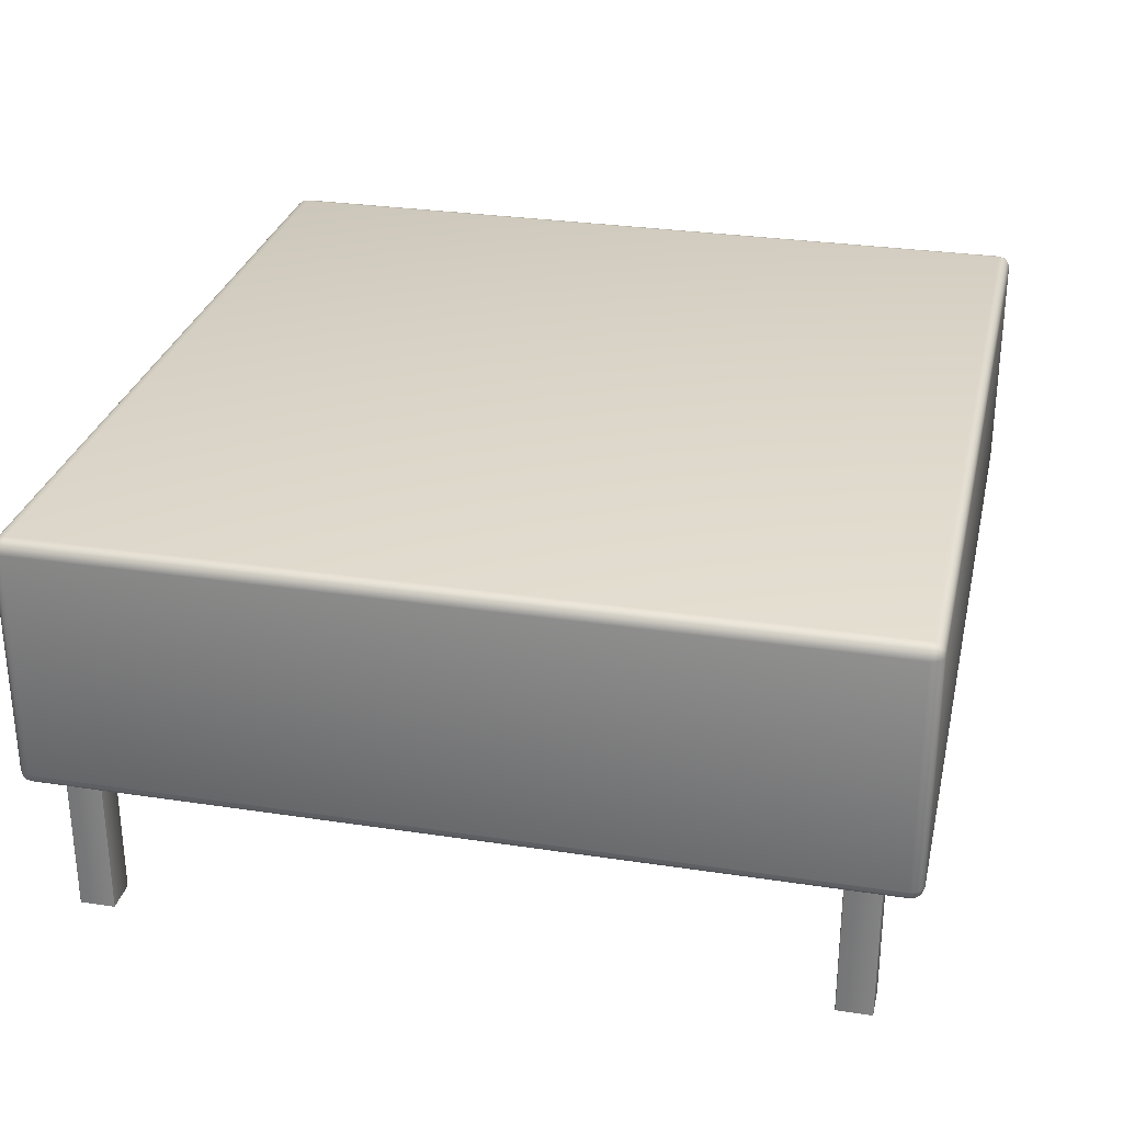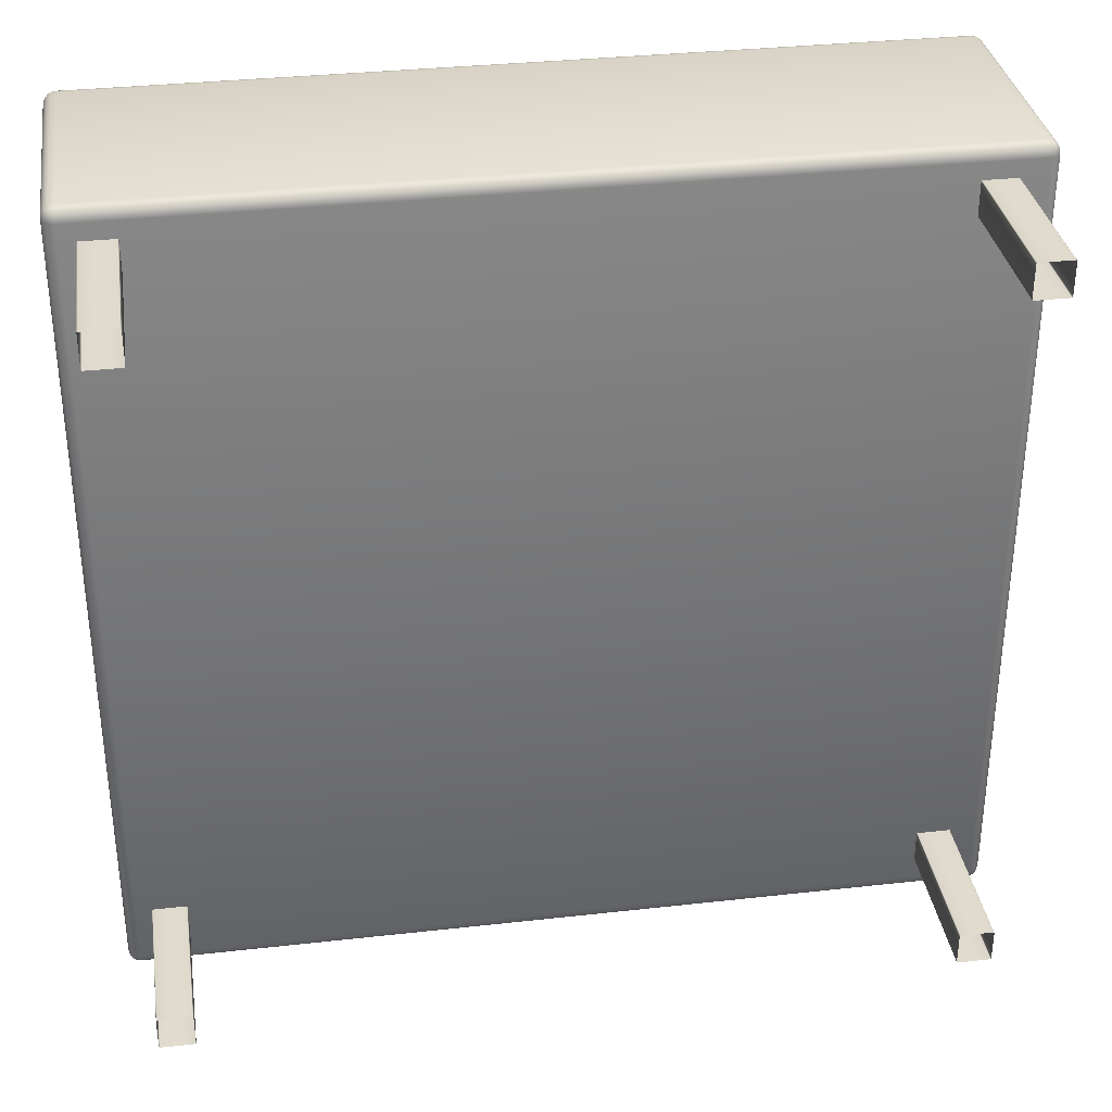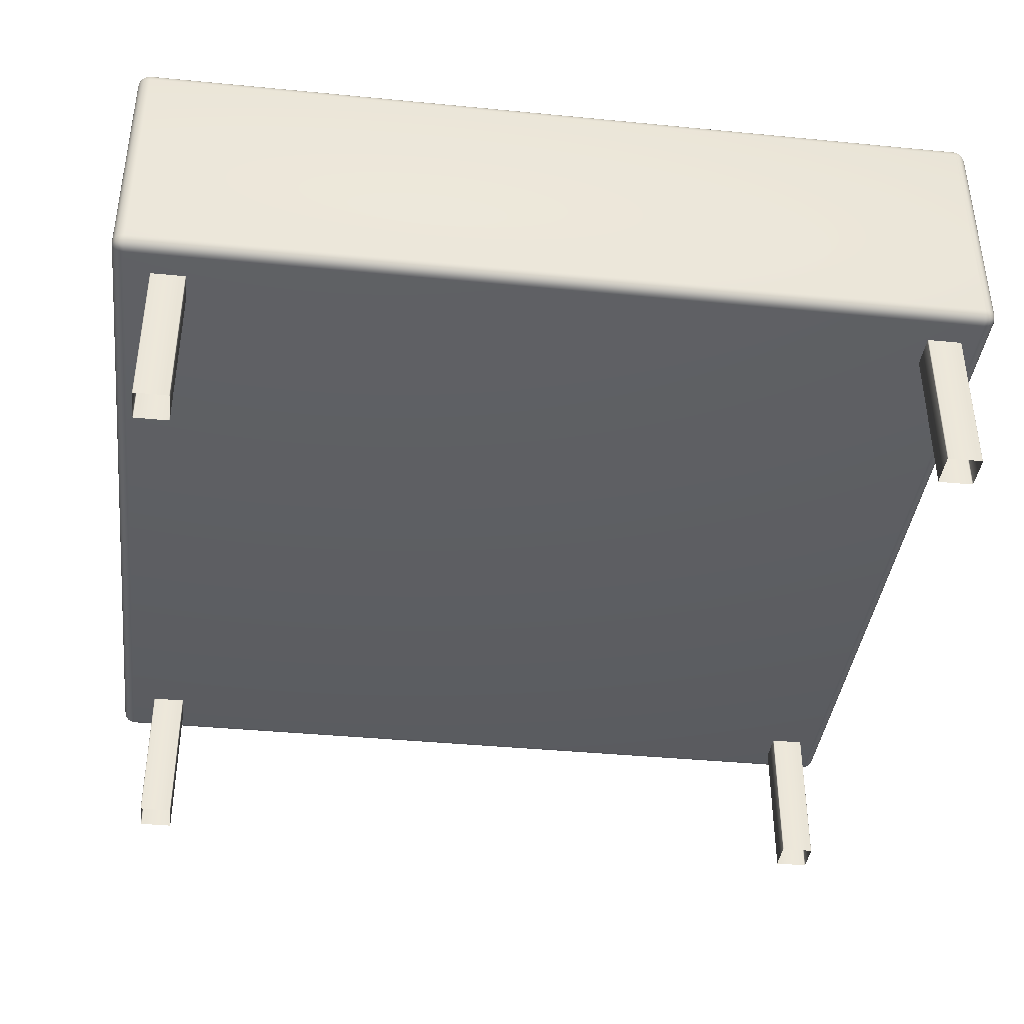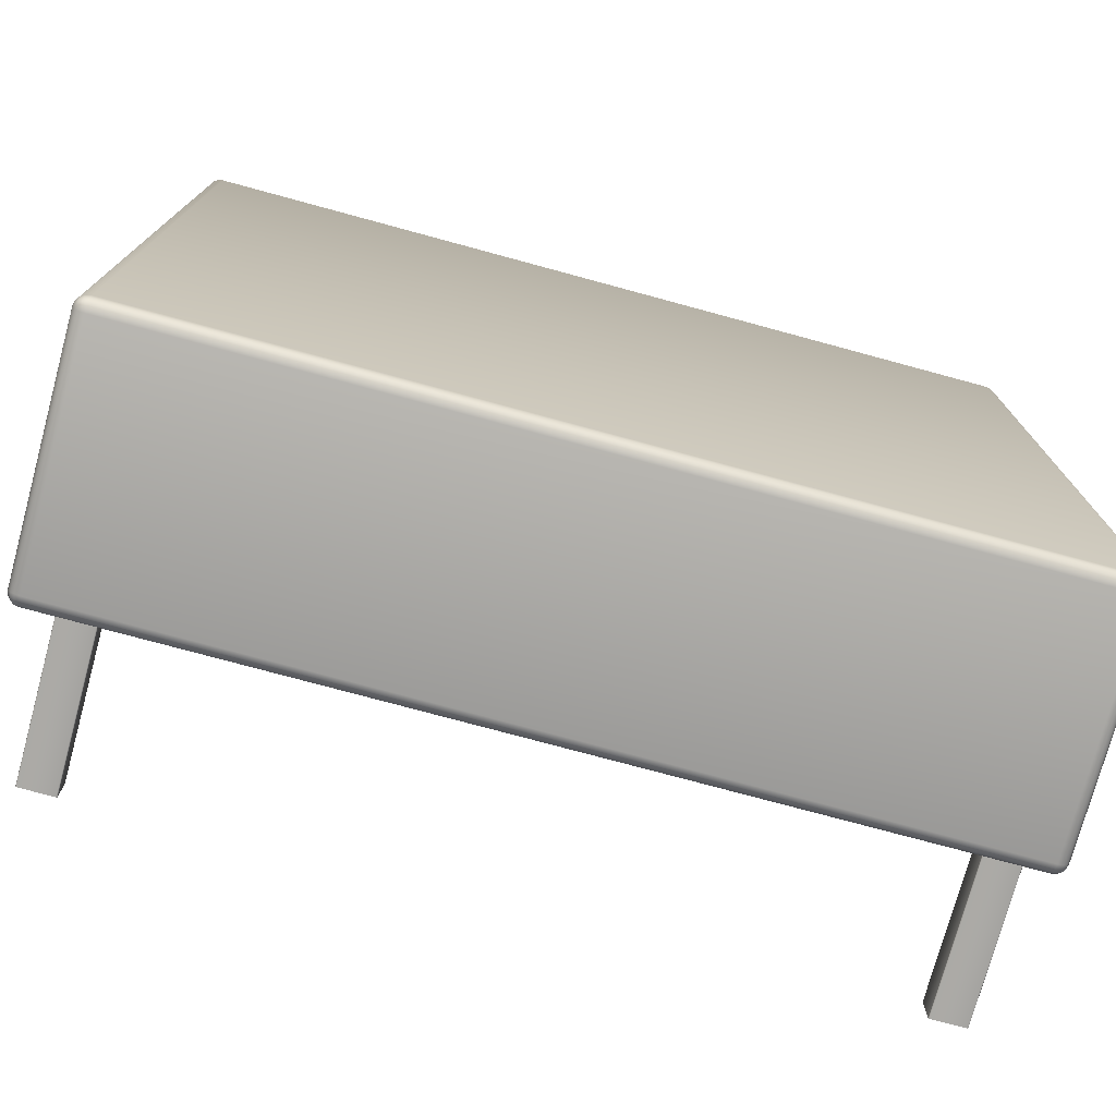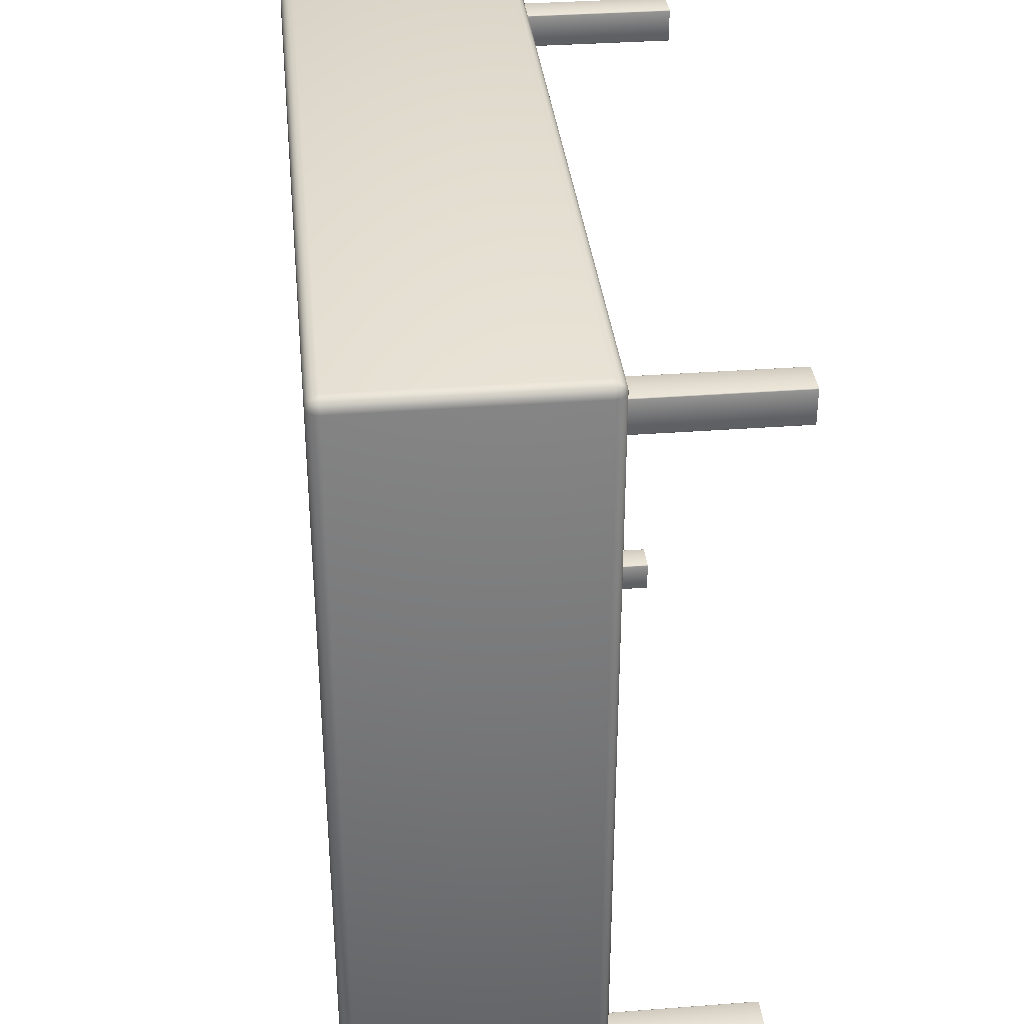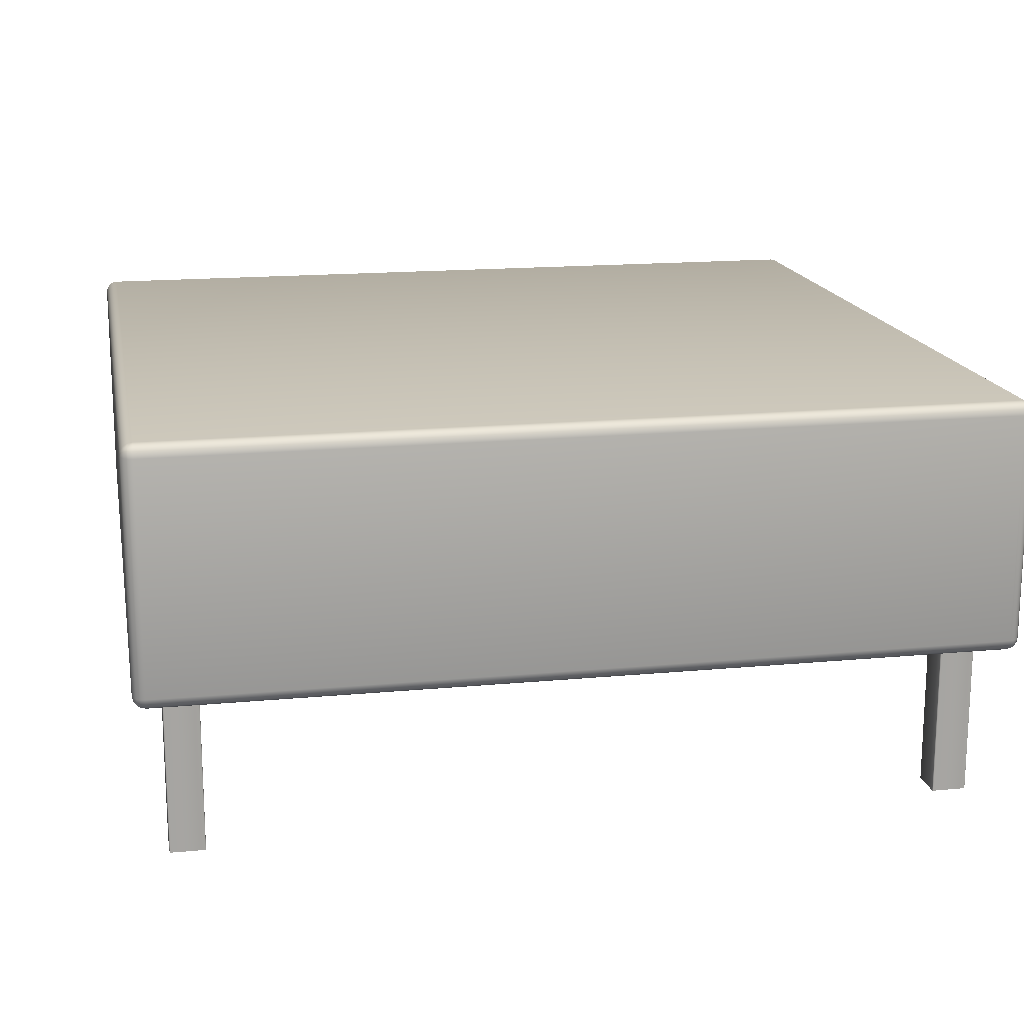
<metadata>
{"format":"obj","ext":"obj","renderer":"f3d","projection":"perspective","resolution":1024,"background":"white","views":[{"elev":29.1,"azim":102.7,"up":"+Y"},{"elev":33.6,"azim":-8.7,"up":"+Z"},{"elev":-39.5,"azim":173.1,"up":"+Y"},{"elev":-75.6,"azim":164.8,"up":"+Z"},{"elev":34.5,"azim":-95.8,"up":"+Z"},{"elev":16.5,"azim":-10.9,"up":"+Y"}]}
</metadata>
<code>
o Coffee_Table_Legs.001_Cube.014
v -0.4501 -0.03015 -0.389
v -0.4511 -0.03015 -0.39
v -0.4508 -0.03015 -0.3893
v -0.4511 -0.03015 -0.4272
v -0.4501 -0.03015 -0.4282
v -0.4508 -0.03015 -0.4279
v -0.4129 -0.03015 -0.4282
v -0.4119 -0.03015 -0.4272
v -0.4122 -0.03015 -0.4279
v -0.4119 -0.03015 -0.39
v -0.4129 -0.03015 -0.389
v -0.4122 -0.03015 -0.3893
v -0.4511 0.1565 -0.39
v -0.4501 0.1565 -0.389
v -0.4508 0.1565 -0.3893
v -0.4501 0.1565 -0.4282
v -0.4511 0.1565 -0.4272
v -0.4508 0.1565 -0.4279
v -0.4119 0.1565 -0.4272
v -0.4129 0.1565 -0.4282
v -0.4122 0.1565 -0.4279
v -0.4129 0.1565 -0.389
v -0.4119 0.1565 -0.39
v -0.4122 0.1565 -0.3893
v 0.4201 -0.03015 -0.389
v 0.4191 -0.03015 -0.39
v 0.4194 -0.03015 -0.3893
v 0.4191 -0.03015 -0.4272
v 0.4201 -0.03015 -0.4282
v 0.4194 -0.03015 -0.4279
v 0.4573 -0.03015 -0.4282
v 0.4583 -0.03015 -0.4272
v 0.458 -0.03015 -0.4279
v 0.4583 -0.03015 -0.39
v 0.4573 -0.03015 -0.389
v 0.458 -0.03015 -0.3893
v 0.4191 0.1565 -0.39
v 0.4201 0.1565 -0.389
v 0.4194 0.1565 -0.3893
v 0.4201 0.1565 -0.4282
v 0.4191 0.1565 -0.4272
v 0.4194 0.1565 -0.4279
v 0.4583 0.1565 -0.4272
v 0.4573 0.1565 -0.4282
v 0.458 0.1565 -0.4279
v 0.4573 0.1565 -0.389
v 0.4583 0.1565 -0.39
v 0.458 0.1565 -0.3893
v 0.4201 -0.03015 0.4313
v 0.4191 -0.03015 0.4303
v 0.4194 -0.03015 0.431
v 0.4191 -0.03015 0.3931
v 0.4201 -0.03015 0.3921
v 0.4194 -0.03015 0.3924
v 0.4573 -0.03015 0.3921
v 0.4583 -0.03015 0.3931
v 0.458 -0.03015 0.3924
v 0.4583 -0.03015 0.4303
v 0.4573 -0.03015 0.4313
v 0.458 -0.03015 0.431
v 0.4191 0.1565 0.4303
v 0.4201 0.1565 0.4313
v 0.4194 0.1565 0.431
v 0.4201 0.1565 0.3921
v 0.4191 0.1565 0.3931
v 0.4194 0.1565 0.3924
v 0.4583 0.1565 0.3931
v 0.4573 0.1565 0.3921
v 0.458 0.1565 0.3924
v 0.4573 0.1565 0.4313
v 0.4583 0.1565 0.4303
v 0.458 0.1565 0.431
v -0.4501 -0.03015 0.4313
v -0.4511 -0.03015 0.4303
v -0.4508 -0.03015 0.431
v -0.4511 -0.03015 0.3931
v -0.4501 -0.03015 0.3921
v -0.4508 -0.03015 0.3924
v -0.4129 -0.03015 0.3921
v -0.4119 -0.03015 0.3931
v -0.4122 -0.03015 0.3924
v -0.4119 -0.03015 0.4303
v -0.4129 -0.03015 0.4313
v -0.4122 -0.03015 0.431
v -0.4511 0.1565 0.4303
v -0.4501 0.1565 0.4313
v -0.4508 0.1565 0.431
v -0.4501 0.1565 0.3921
v -0.4511 0.1565 0.3931
v -0.4508 0.1565 0.3924
v -0.4119 0.1565 0.3931
v -0.4129 0.1565 0.3921
v -0.4122 0.1565 0.3924
v -0.4129 0.1565 0.4313
v -0.4119 0.1565 0.4303
v -0.4122 0.1565 0.431
v -0.4686 0.1465 0.4505
v -0.4686 0.1605 0.4645
v -0.4826 0.1605 0.4505
v -0.4686 0.1475 0.4558
v -0.4686 0.1506 0.4604
v -0.4739 0.1475 0.4505
v -0.4741 0.1488 0.456
v -0.4738 0.1513 0.4597
v -0.4767 0.1524 0.4586
v -0.4739 0.1605 0.4634
v -0.4785 0.1605 0.4604
v -0.4686 0.1551 0.4634
v -0.4741 0.155 0.4621
v -0.4778 0.1553 0.4597
v -0.4815 0.1551 0.4505
v -0.4785 0.1506 0.4505
v -0.4815 0.1605 0.4558
v -0.4802 0.155 0.456
v -0.4778 0.1513 0.4557
v -0.4826 0.1605 -0.4553
v -0.4686 0.1605 -0.4693
v -0.4686 0.1465 -0.4553
v -0.4815 0.1605 -0.4607
v -0.4785 0.1605 -0.4652
v -0.4815 0.1551 -0.4553
v -0.4802 0.155 -0.4608
v -0.4778 0.1553 -0.4645
v -0.4767 0.1524 -0.4634
v -0.4686 0.1551 -0.4683
v -0.4686 0.1506 -0.4652
v -0.4739 0.1605 -0.4683
v -0.4741 0.155 -0.467
v -0.4738 0.1513 -0.4645
v -0.4739 0.1475 -0.4553
v -0.4785 0.1506 -0.4553
v -0.4686 0.1475 -0.4607
v -0.4741 0.1488 -0.4608
v -0.4778 0.1513 -0.4605
v 0.4865 0.1605 -0.4693
v 0.5005 0.1605 -0.4553
v 0.4865 0.1465 -0.4553
v 0.4918 0.1605 -0.4683
v 0.4964 0.1605 -0.4652
v 0.4865 0.1551 -0.4683
v 0.492 0.155 -0.467
v 0.4957 0.1553 -0.4645
v 0.4946 0.1524 -0.4634
v 0.4994 0.1551 -0.4553
v 0.4964 0.1506 -0.4553
v 0.4994 0.1605 -0.4607
v 0.4981 0.155 -0.4608
v 0.4957 0.1513 -0.4605
v 0.4865 0.1475 -0.4607
v 0.4865 0.1506 -0.4652
v 0.4918 0.1475 -0.4553
v 0.492 0.1488 -0.4608
v 0.4917 0.1513 -0.4645
v 0.5005 0.1605 0.4505
v 0.4865 0.1605 0.4645
v 0.4865 0.1465 0.4505
v 0.4994 0.1605 0.4558
v 0.4964 0.1605 0.4604
v 0.4994 0.1551 0.4505
v 0.4981 0.155 0.456
v 0.4957 0.1553 0.4597
v 0.4946 0.1524 0.4586
v 0.4865 0.1551 0.4634
v 0.4865 0.1506 0.4604
v 0.4918 0.1605 0.4634
v 0.492 0.155 0.4621
v 0.4917 0.1513 0.4597
v 0.4918 0.1475 0.4505
v 0.4964 0.1506 0.4505
v 0.4865 0.1475 0.4558
v 0.492 0.1488 0.456
v 0.4957 0.1513 0.4557
v -0.4826 0.4197 0.4505
v -0.4686 0.4197 0.4645
v -0.4686 0.4337 0.4505
v -0.4815 0.4197 0.4558
v -0.4785 0.4197 0.4604
v -0.4815 0.4251 0.4505
v -0.4802 0.4252 0.456
v -0.4778 0.4249 0.4597
v -0.4767 0.4278 0.4586
v -0.4686 0.4251 0.4634
v -0.4686 0.4296 0.4604
v -0.4739 0.4197 0.4634
v -0.4741 0.4252 0.4621
v -0.4738 0.4289 0.4597
v -0.4739 0.4327 0.4505
v -0.4785 0.4296 0.4505
v -0.4686 0.4327 0.4558
v -0.4741 0.4314 0.456
v -0.4778 0.4289 0.4557
v -0.4826 0.4197 -0.4553
v -0.4686 0.4337 -0.4553
v -0.4686 0.4197 -0.4693
v -0.4815 0.4251 -0.4553
v -0.4785 0.4296 -0.4553
v -0.4815 0.4197 -0.4607
v -0.4802 0.4252 -0.4608
v -0.4778 0.4289 -0.4605
v -0.4767 0.4278 -0.4634
v -0.4686 0.4327 -0.4607
v -0.4686 0.4296 -0.4652
v -0.4739 0.4327 -0.4553
v -0.4741 0.4314 -0.4608
v -0.4738 0.4289 -0.4645
v -0.4739 0.4197 -0.4683
v -0.4785 0.4197 -0.4652
v -0.4686 0.4251 -0.4683
v -0.4741 0.4252 -0.467
v -0.4778 0.4249 -0.4645
v 0.4865 0.4197 -0.4693
v 0.4865 0.4337 -0.4553
v 0.5005 0.4197 -0.4553
v 0.4865 0.4251 -0.4683
v 0.4865 0.4296 -0.4652
v 0.4918 0.4197 -0.4683
v 0.492 0.4252 -0.467
v 0.4917 0.4289 -0.4645
v 0.4946 0.4278 -0.4634
v 0.4918 0.4327 -0.4553
v 0.4964 0.4296 -0.4553
v 0.4865 0.4327 -0.4607
v 0.492 0.4314 -0.4608
v 0.4957 0.4289 -0.4605
v 0.4994 0.4197 -0.4607
v 0.4964 0.4197 -0.4652
v 0.4994 0.4251 -0.4553
v 0.4981 0.4252 -0.4608
v 0.4957 0.4249 -0.4645
v 0.5005 0.4197 0.4505
v 0.4865 0.4337 0.4505
v 0.4865 0.4197 0.4645
v 0.4994 0.4251 0.4505
v 0.4964 0.4296 0.4505
v 0.4994 0.4197 0.4558
v 0.4981 0.4252 0.456
v 0.4957 0.4289 0.4557
v 0.4946 0.4278 0.4586
v 0.4865 0.4327 0.4558
v 0.4865 0.4296 0.4604
v 0.4918 0.4327 0.4505
v 0.492 0.4314 0.456
v 0.4917 0.4289 0.4597
v 0.4918 0.4197 0.4634
v 0.4964 0.4197 0.4604
v 0.4865 0.4251 0.4634
v 0.492 0.4252 0.4621
v 0.4957 0.4249 0.4597
f 22 14 1 11
f 19 23 10 8
f 16 20 7 5
f 1 14 15 3
f 3 15 13 2
f 16 5 6 18
f 18 6 4 17
f 19 8 9 21
f 21 9 7 20
f 22 11 12 24
f 24 12 10 23
f 13 17 4 2
f 46 38 25 35
f 43 47 34 32
f 40 44 31 29
f 25 38 39 27
f 27 39 37 26
f 40 29 30 42
f 42 30 28 41
f 43 32 33 45
f 45 33 31 44
f 46 35 36 48
f 48 36 34 47
f 37 41 28 26
f 70 62 49 59
f 67 71 58 56
f 64 68 55 53
f 49 62 63 51
f 51 63 61 50
f 64 53 54 66
f 66 54 52 65
f 67 56 57 69
f 69 57 55 68
f 70 59 60 72
f 72 60 58 71
f 61 65 52 50
f 94 86 73 83
f 91 95 82 80
f 88 92 79 77
f 73 86 87 75
f 75 87 85 74
f 88 77 78 90
f 90 78 76 89
f 91 80 81 93
f 93 81 79 92
f 94 83 84 96
f 96 84 82 95
f 85 89 76 74
f 97 118 137 156
f 213 230 154 136
f 231 212 193 175
f 194 211 135 117
f 232 174 98 155
f 97 100 103 102
f 100 101 104 103
f 102 103 115 112
f 103 104 105 115
f 98 106 109 108
f 106 107 110 109
f 108 109 104 101
f 109 110 105 104
f 99 111 114 113
f 111 112 115 114
f 113 114 110 107
f 114 115 105 110
f 116 119 122 121
f 119 120 123 122
f 121 122 134 131
f 122 123 124 134
f 117 125 128 127
f 125 126 129 128
f 127 128 123 120
f 128 129 124 123
f 118 130 133 132
f 130 131 134 133
f 132 133 129 126
f 133 134 124 129
f 135 138 141 140
f 138 139 142 141
f 140 141 153 150
f 141 142 143 153
f 136 144 147 146
f 144 145 148 147
f 146 147 142 139
f 147 148 143 142
f 137 149 152 151
f 149 150 153 152
f 151 152 148 145
f 152 153 143 148
f 154 157 160 159
f 157 158 161 160
f 159 160 172 169
f 160 161 162 172
f 155 163 166 165
f 163 164 167 166
f 165 166 161 158
f 166 167 162 161
f 156 168 171 170
f 168 169 172 171
f 170 171 167 164
f 171 172 162 167
f 173 176 179 178
f 176 177 180 179
f 178 179 191 188
f 179 180 181 191
f 174 182 185 184
f 182 183 186 185
f 184 185 180 177
f 185 186 181 180
f 175 187 190 189
f 187 188 191 190
f 189 190 186 183
f 190 191 181 186
f 192 195 198 197
f 195 196 199 198
f 197 198 210 207
f 198 199 200 210
f 193 201 204 203
f 201 202 205 204
f 203 204 199 196
f 204 205 200 199
f 194 206 209 208
f 206 207 210 209
f 208 209 205 202
f 209 210 200 205
f 211 214 217 216
f 214 215 218 217
f 216 217 229 226
f 217 218 219 229
f 212 220 223 222
f 220 221 224 223
f 222 223 218 215
f 223 224 219 218
f 213 225 228 227
f 225 226 229 228
f 227 228 224 221
f 228 229 219 224
f 230 233 236 235
f 233 234 237 236
f 235 236 248 245
f 236 237 238 248
f 231 239 242 241
f 239 240 243 242
f 241 242 237 234
f 242 243 238 237
f 232 244 247 246
f 244 245 248 247
f 246 247 243 240
f 247 248 238 243
f 98 174 184 106
f 106 184 177 107
f 107 177 176 113
f 113 176 173 99
f 175 193 203 187
f 187 203 196 188
f 188 196 195 178
f 178 195 192 173
f 194 117 127 206
f 206 127 120 207
f 207 120 119 197
f 197 119 116 192
f 118 97 102 130
f 130 102 112 131
f 131 112 111 121
f 121 111 99 116
f 193 212 222 201
f 201 222 215 202
f 202 215 214 208
f 208 214 211 194
f 213 136 146 225
f 225 146 139 226
f 226 139 138 216
f 216 138 135 211
f 137 118 132 149
f 149 132 126 150
f 150 126 125 140
f 140 125 117 135
f 212 231 241 220
f 220 241 234 221
f 221 234 233 227
f 227 233 230 213
f 232 155 165 244
f 244 165 158 245
f 245 158 157 235
f 235 157 154 230
f 156 137 151 168
f 168 151 145 169
f 169 145 144 159
f 159 144 136 154
f 231 175 189 239
f 239 189 183 240
f 240 183 182 246
f 246 182 174 232
f 97 156 170 100
f 100 170 164 101
f 101 164 163 108
f 108 163 155 98
f 173 192 116 99

</code>
